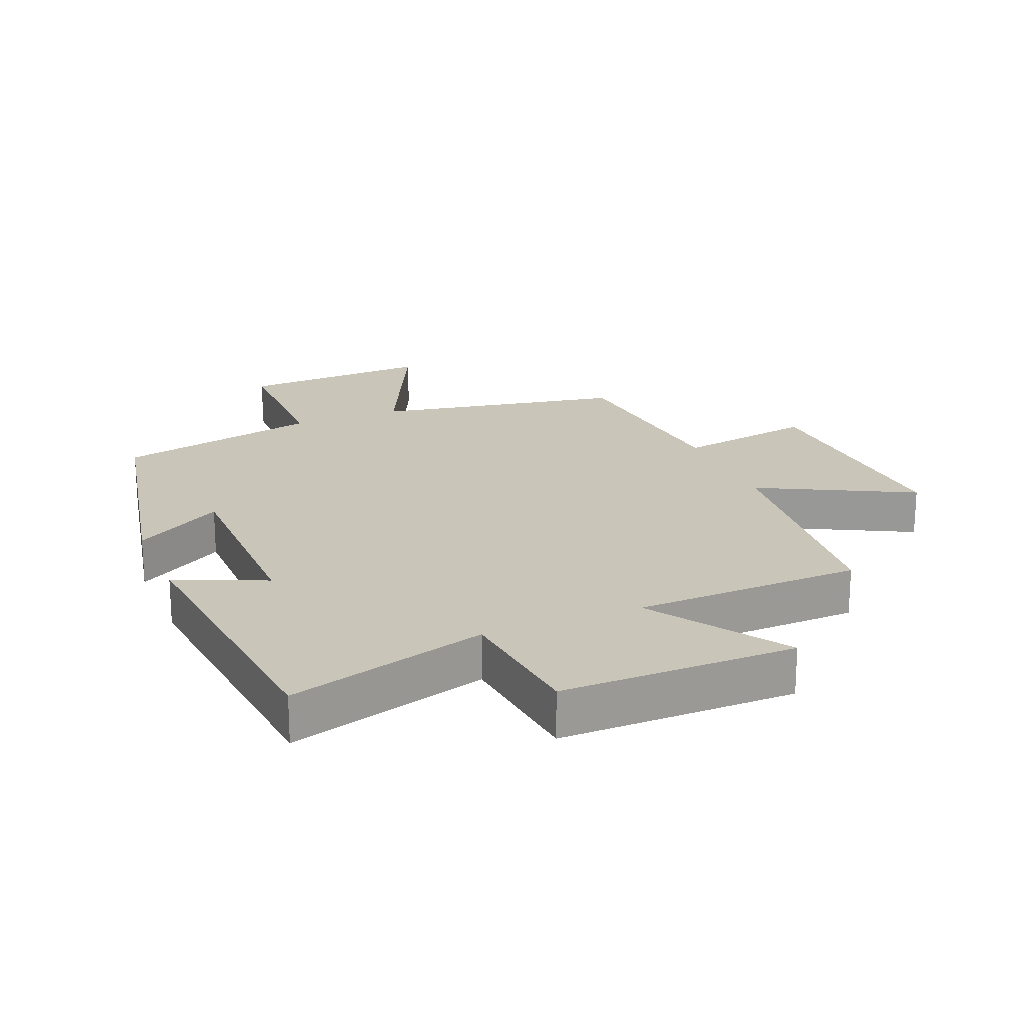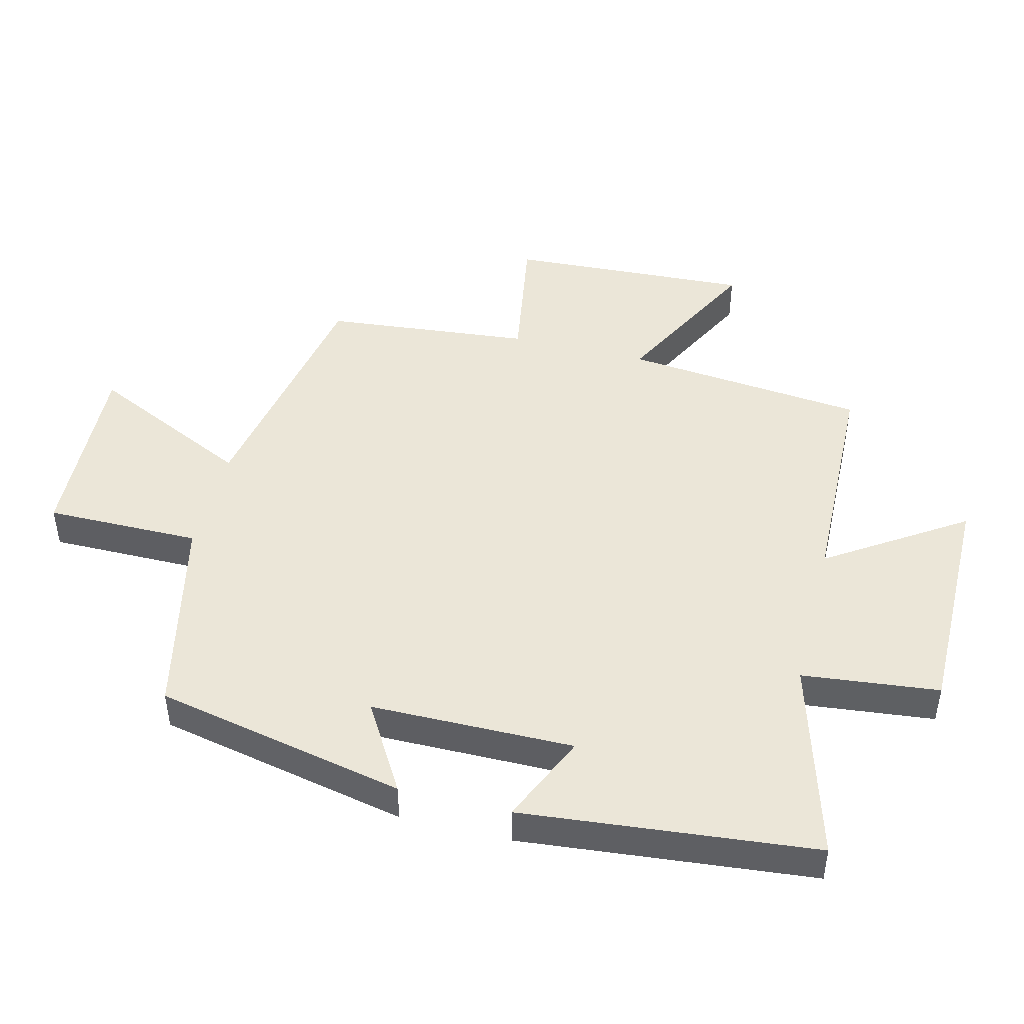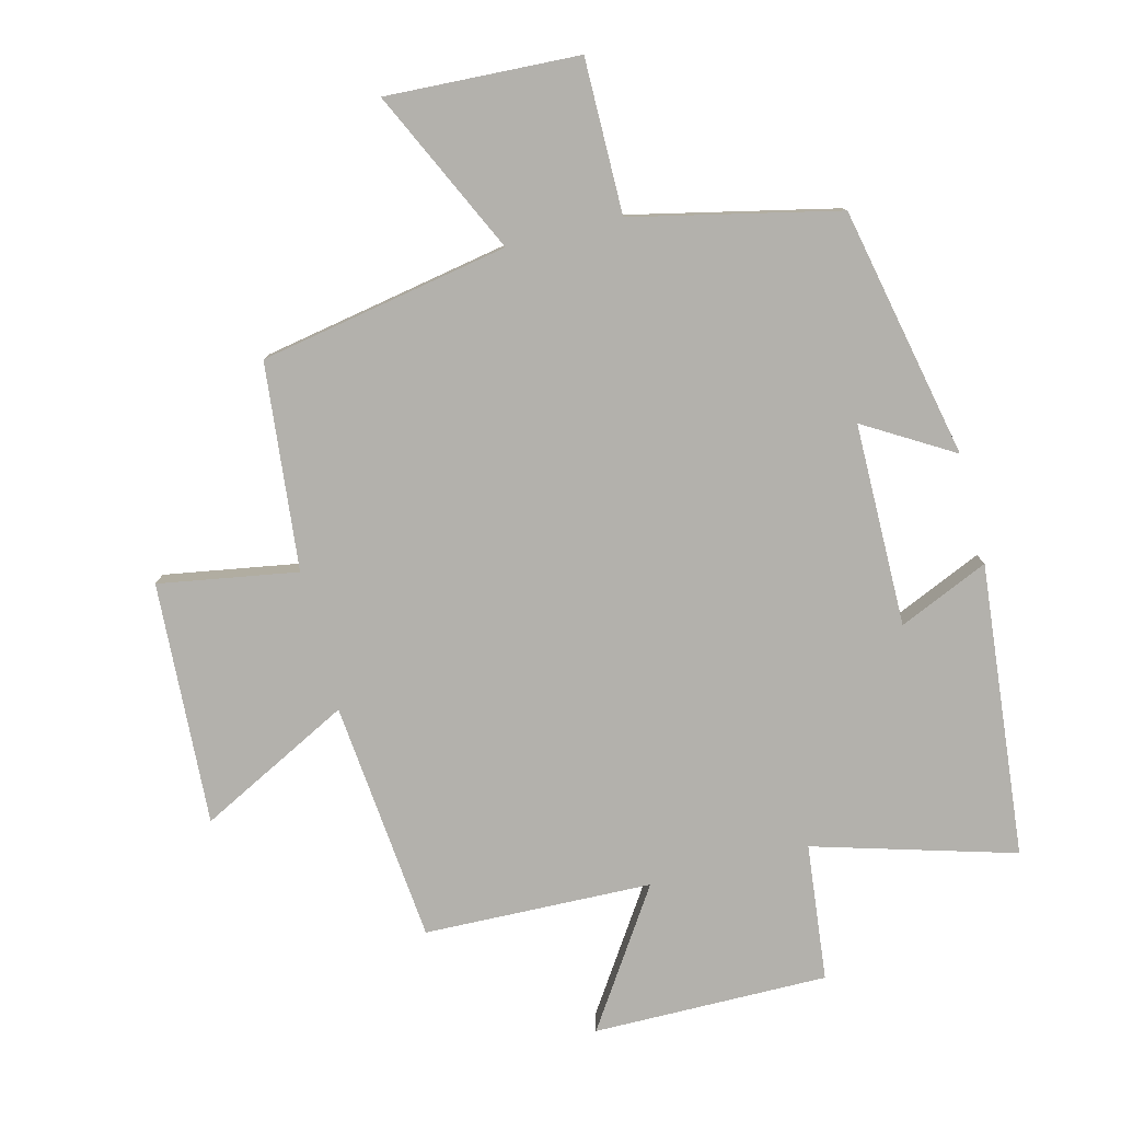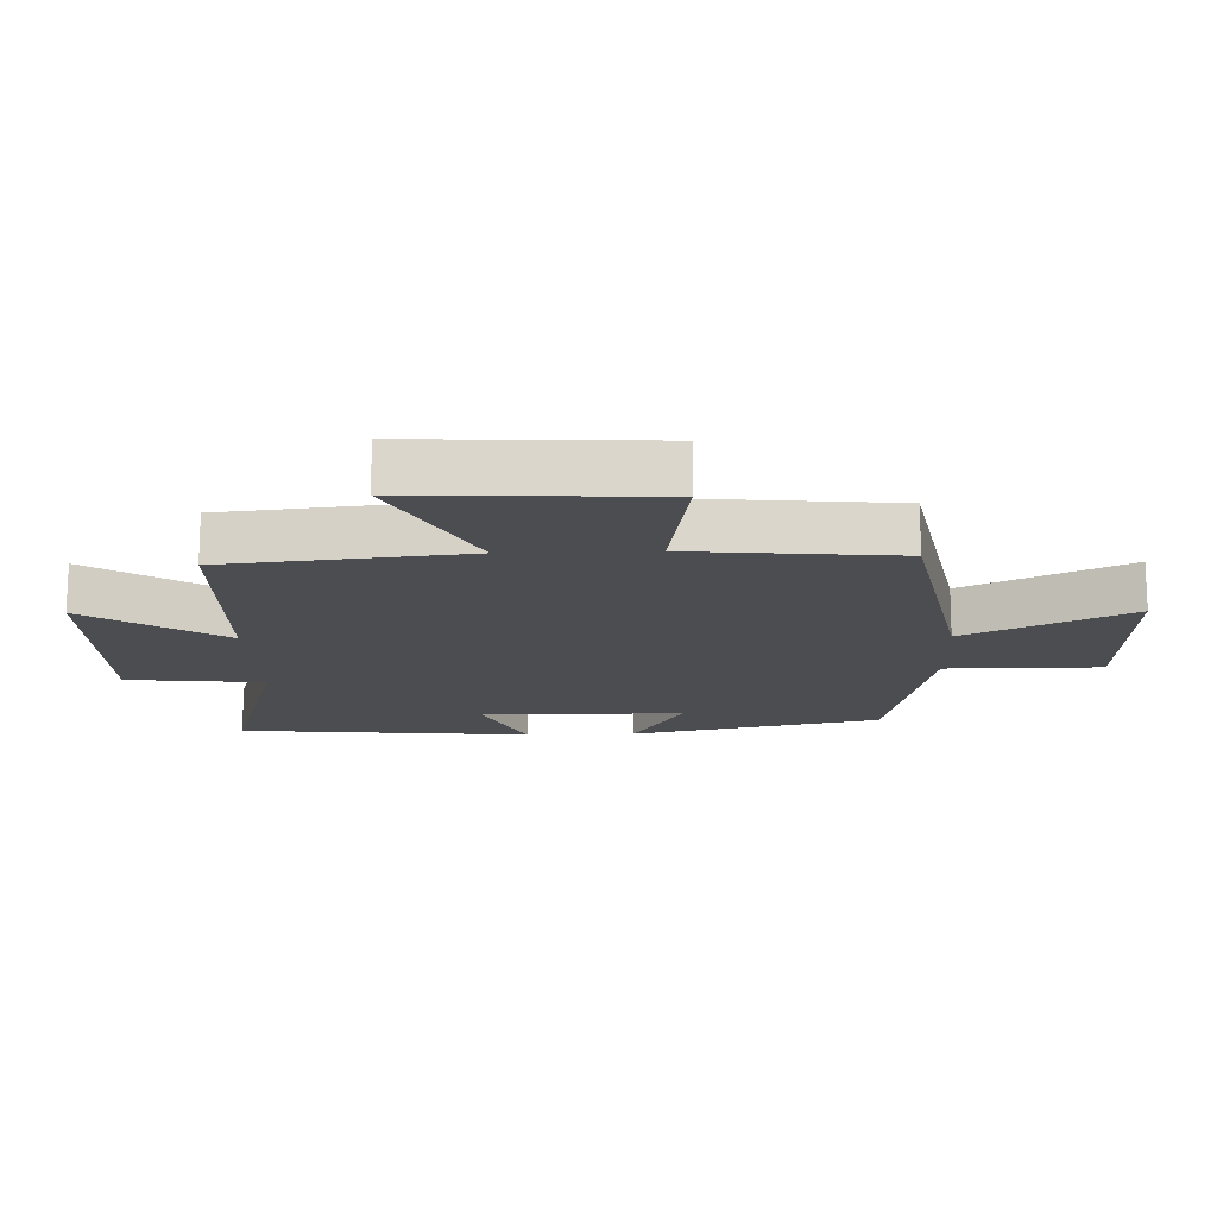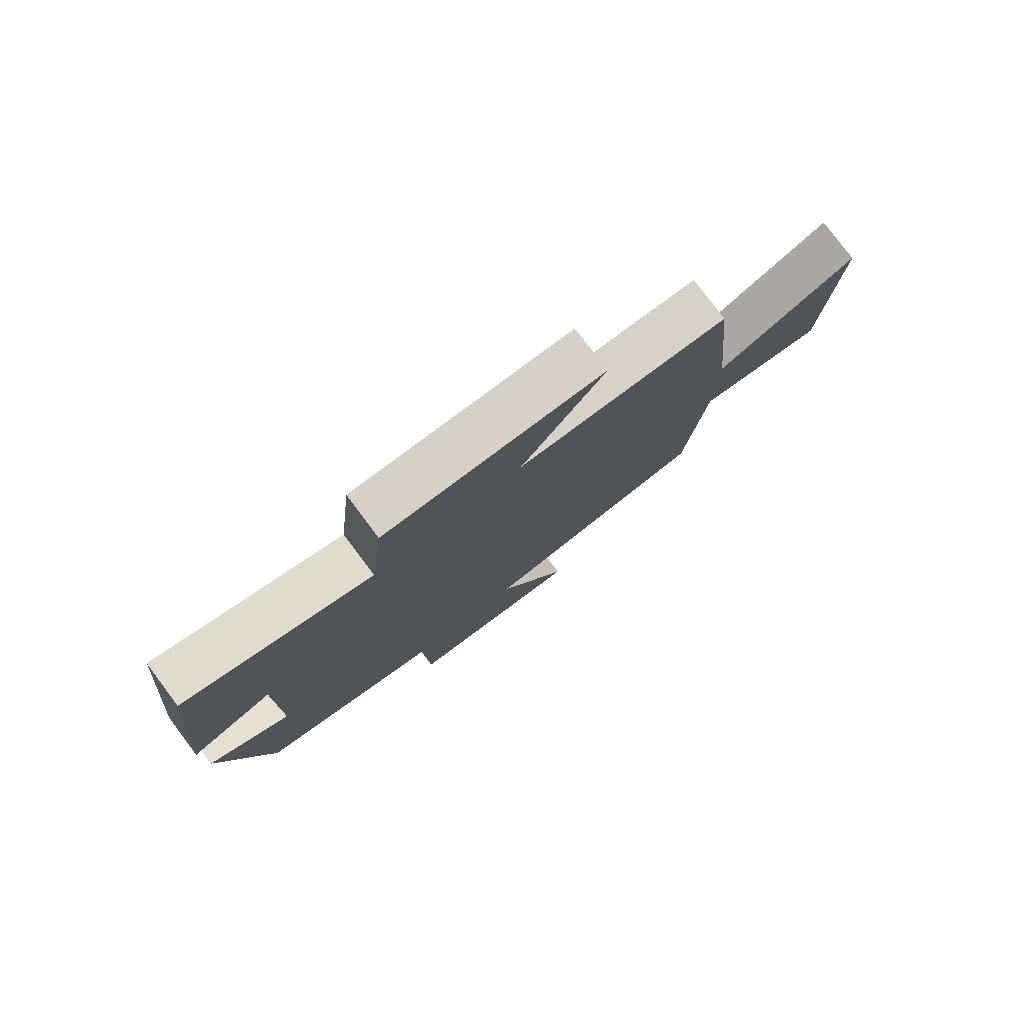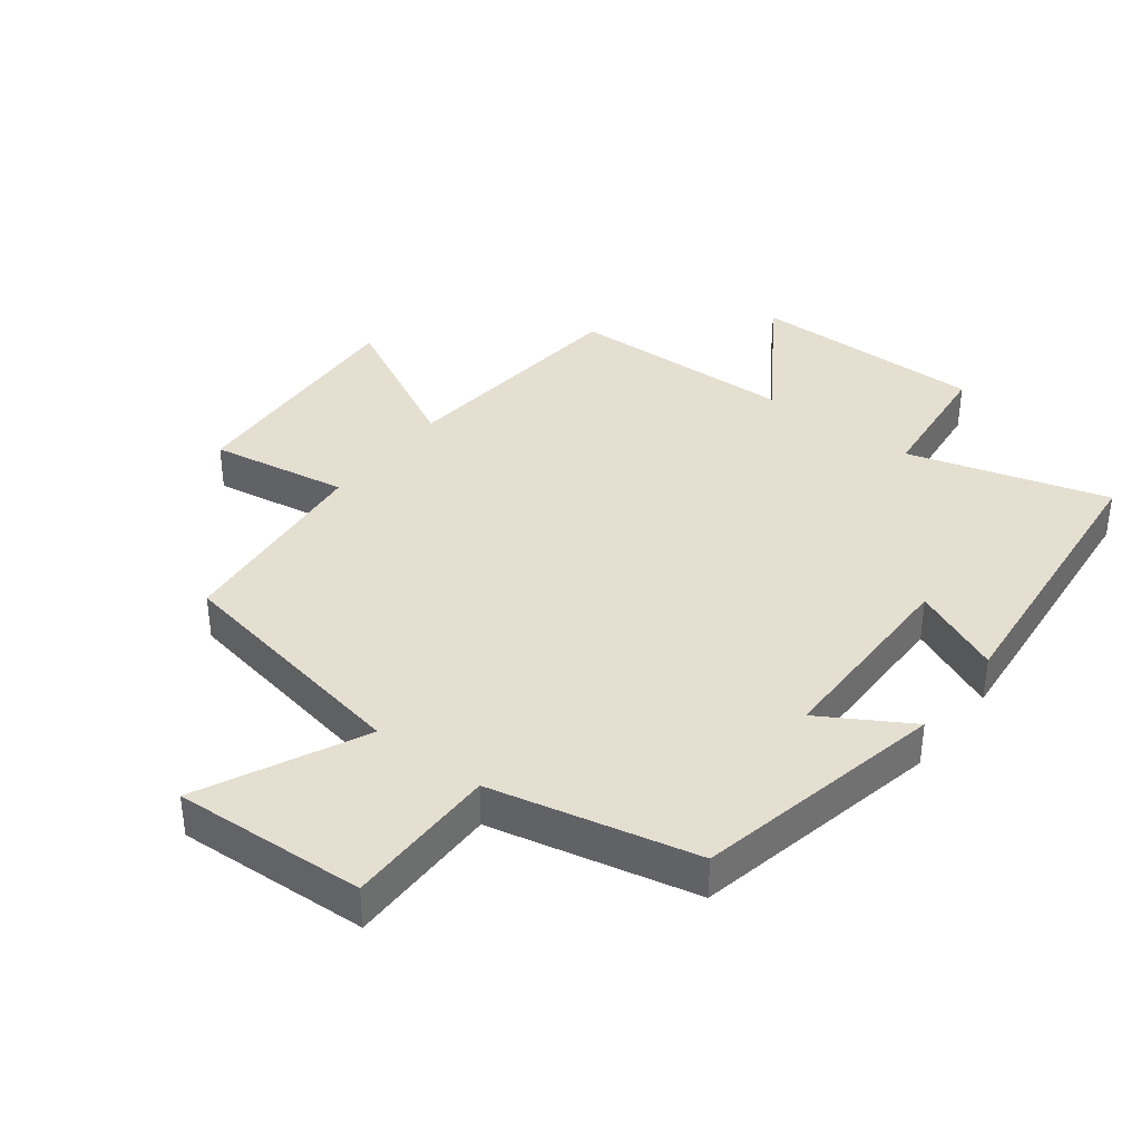
<metadata>
{"format":"obj","ext":"obj","renderer":"f3d","projection":"perspective","resolution":1024,"background":"white","views":[{"elev":20.7,"azim":-22.4,"up":"+Y"},{"elev":46.2,"azim":-75.9,"up":"+Y"},{"elev":-79.1,"azim":-165.8,"up":"+Y"},{"elev":-15.9,"azim":92.1,"up":"+Y"},{"elev":79.4,"azim":-36.9,"up":"+Z"},{"elev":37.4,"azim":-142.6,"up":"+Y"}]}
</metadata>
<code>
v 0.462 0.07 0.49
v 0.5 0.07 0.114
v 0.736 0.07 0.236
v 0.716 0.07 -0.142
v 0.5 0.07 -0.106
v 0.468 0.07 -0.428
v 0.08 0.07 -0.5
v 0.201 0.07 -0.754
v -0.099 0.07 -0.74
v -0.098 0.07 -0.5
v -0.418 0.07 -0.429
v -0.5 0.07 -0.038
v -0.362 0.07 -0.12
v -0.36 0.07 0.196
v -0.5 0.07 0.134
v -0.455 0.07 0.59
v -0.143 0.07 0.5
v -0.12 0.07 0.713
v 0.246 0.07 0.711
v 0.107 0.07 0.5
v 0.462 0 0.49
v 0.5 0 0.114
v 0.736 0 0.236
v 0.716 0 -0.142
v 0.5 0 -0.106
v 0.468 0 -0.428
v 0.08 0 -0.5
v 0.201 0 -0.754
v -0.099 0 -0.74
v -0.098 0 -0.5
v -0.418 0 -0.429
v -0.5 0 -0.038
v -0.362 0 -0.12
v -0.36 0 0.196
v -0.5 0 0.134
v -0.455 0 0.59
v -0.143 0 0.5
v -0.12 0 0.713
v 0.246 0 0.711
v 0.107 0 0.5
f 17 18 19 20
f 17 20 1 2
f 14 15 16 17
f 13 14 17 2
f 10 11 12 13
f 10 13 2
f 7 8 9 10
f 7 10 2
f 6 7 2
f 5 6 2
f 2 3 4 5
f 40 39 38 37
f 22 21 40 37
f 37 36 35 34
f 22 37 34 33
f 33 32 31 30
f 22 33 30
f 30 29 28 27
f 22 30 27
f 22 27 26
f 22 26 25
f 25 24 23 22
f 1 21 22 2
f 2 22 23 3
f 3 23 24 4
f 4 24 25 5
f 5 25 26 6
f 6 26 27 7
f 7 27 28 8
f 8 28 29 9
f 9 29 30 10
f 10 30 31 11
f 11 31 32 12
f 12 32 33 13
f 13 33 34 14
f 14 34 35 15
f 15 35 36 16
f 16 36 37 17
f 17 37 38 18
f 18 38 39 19
f 19 39 40 20
f 20 40 21 1

</code>
